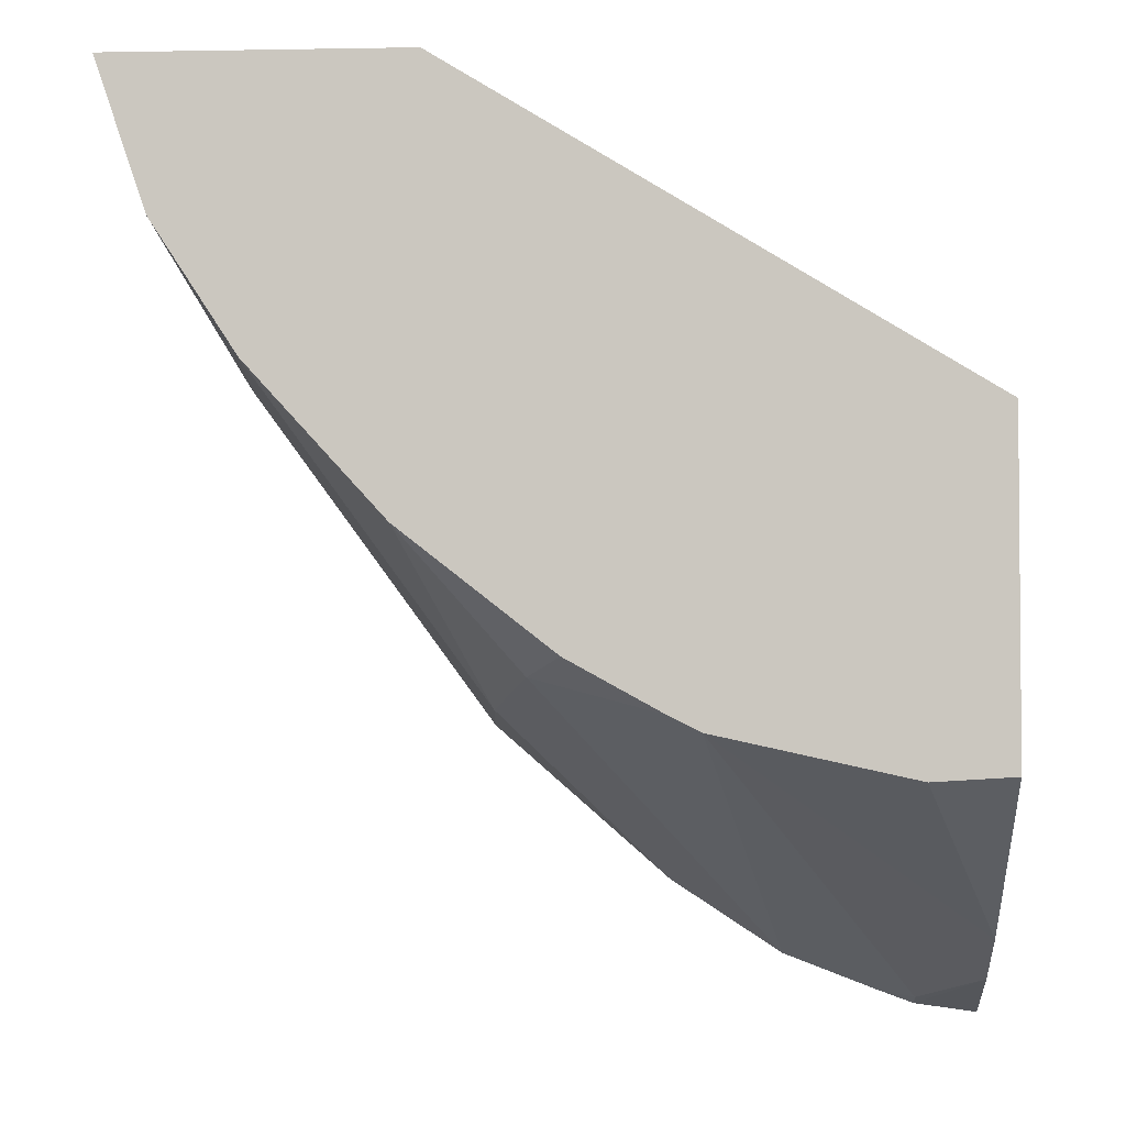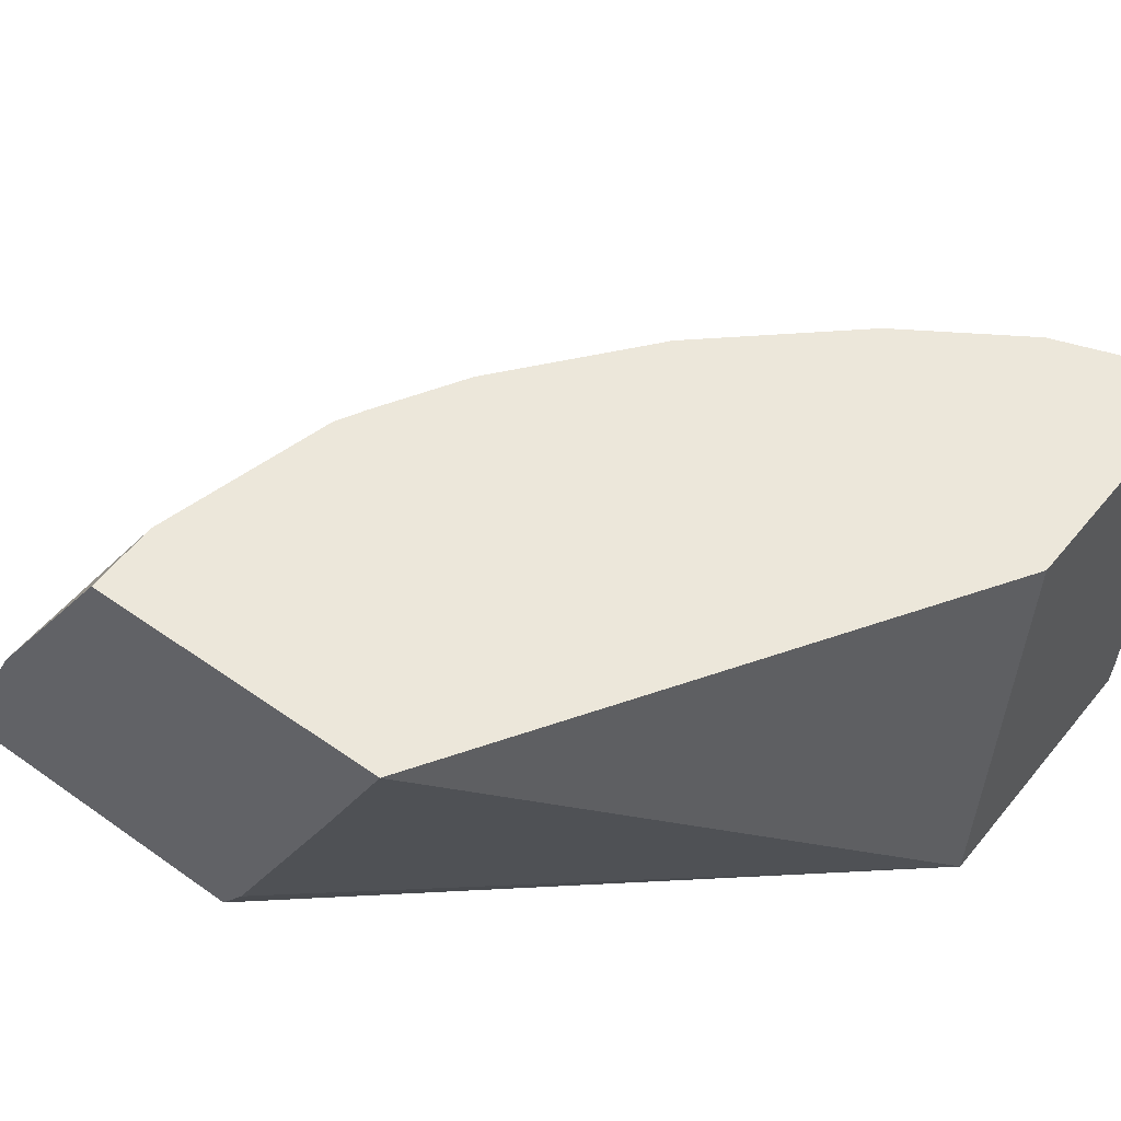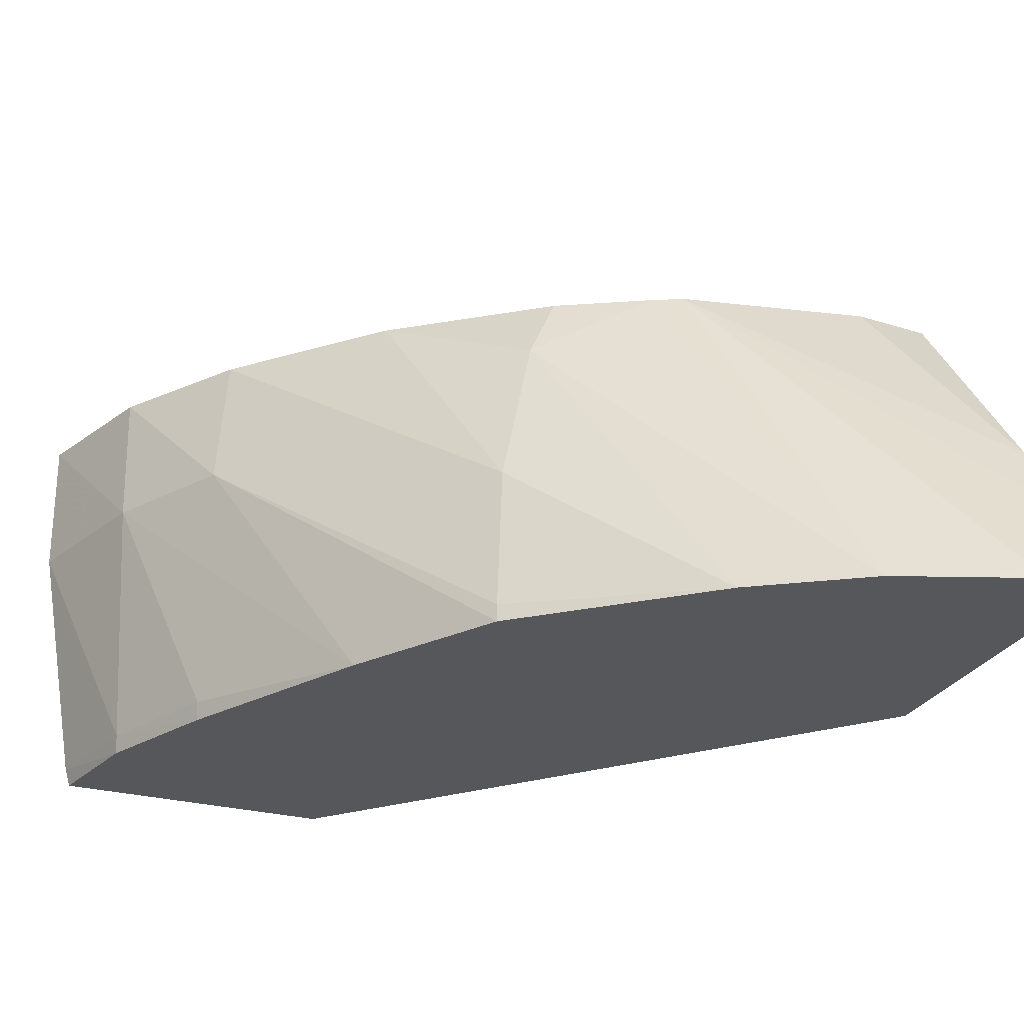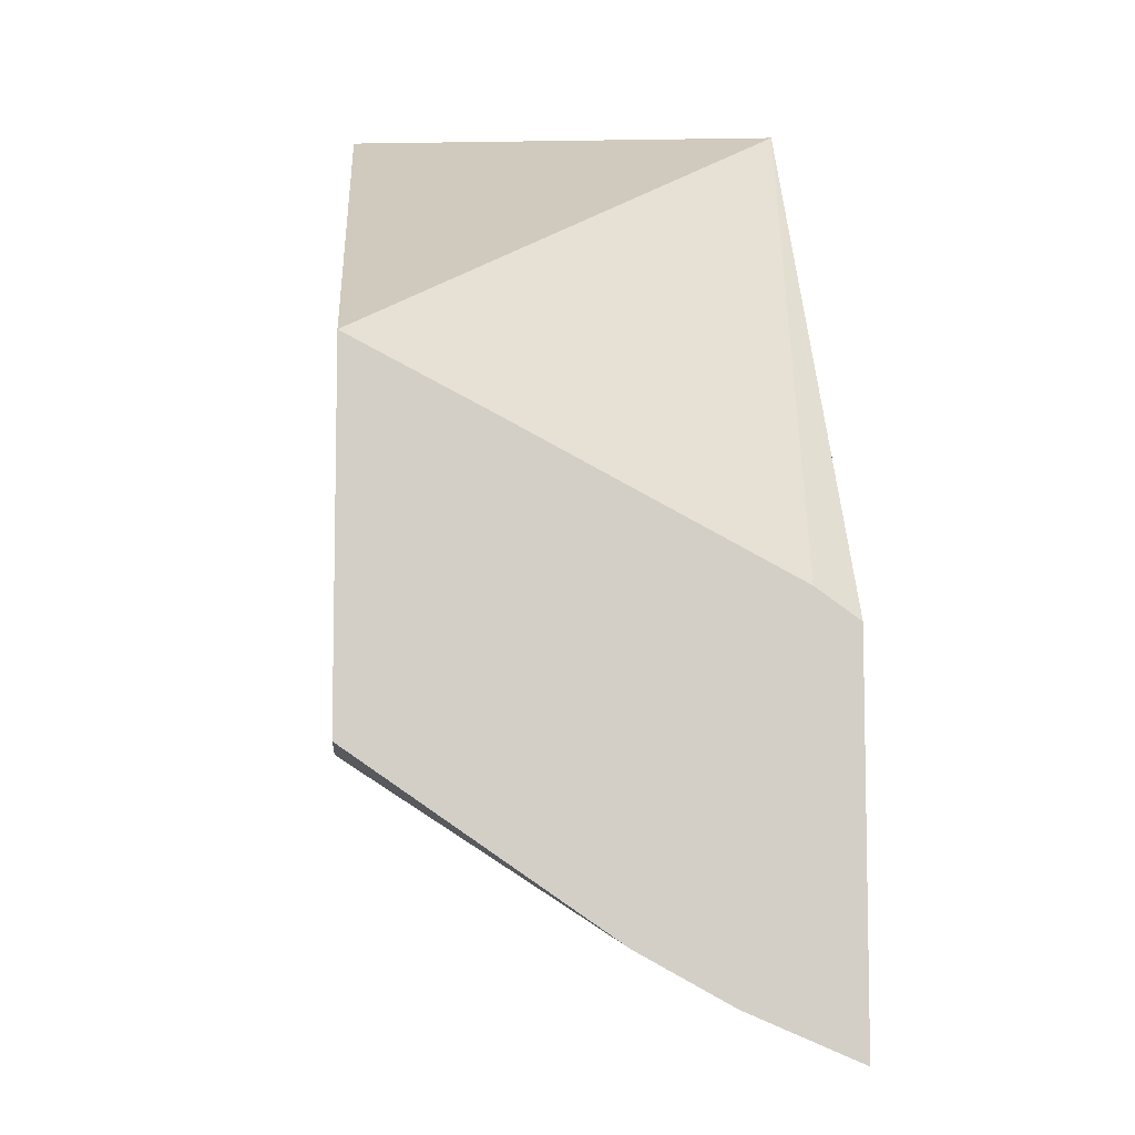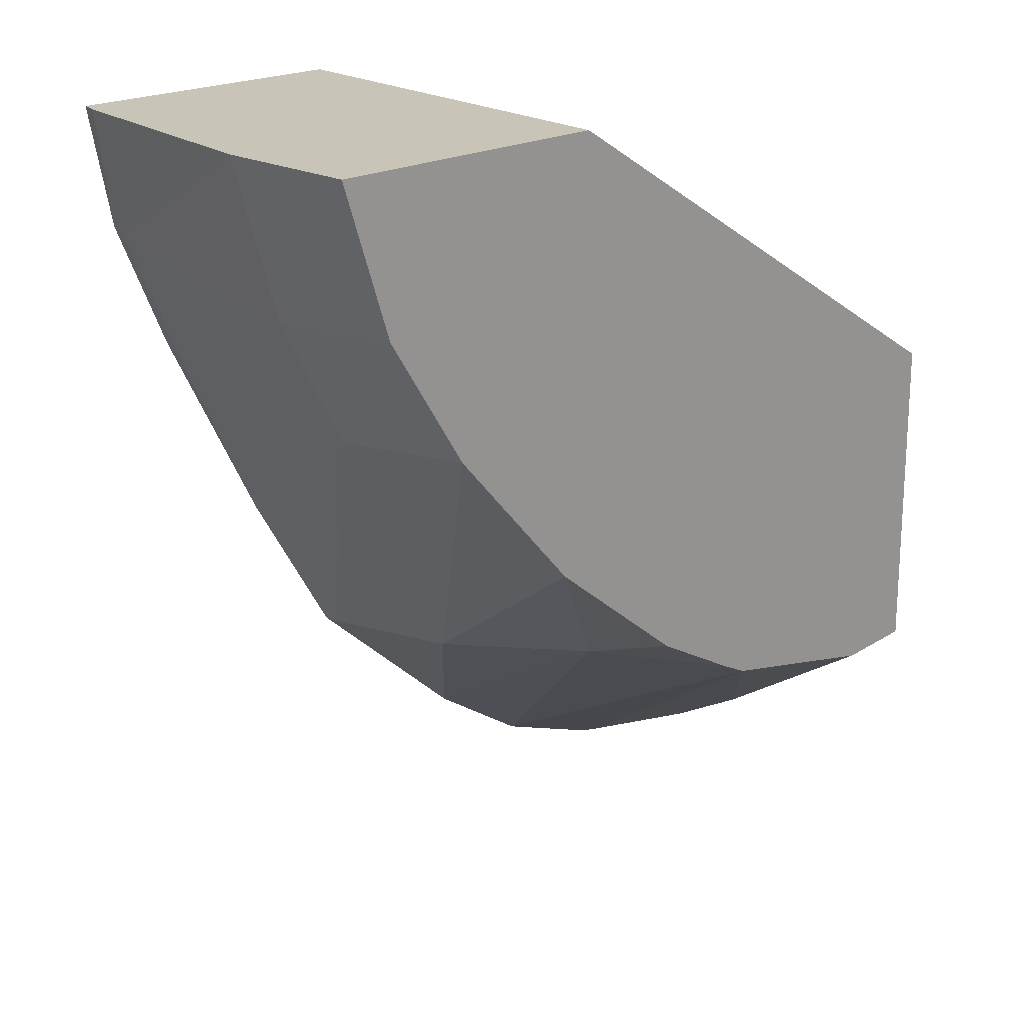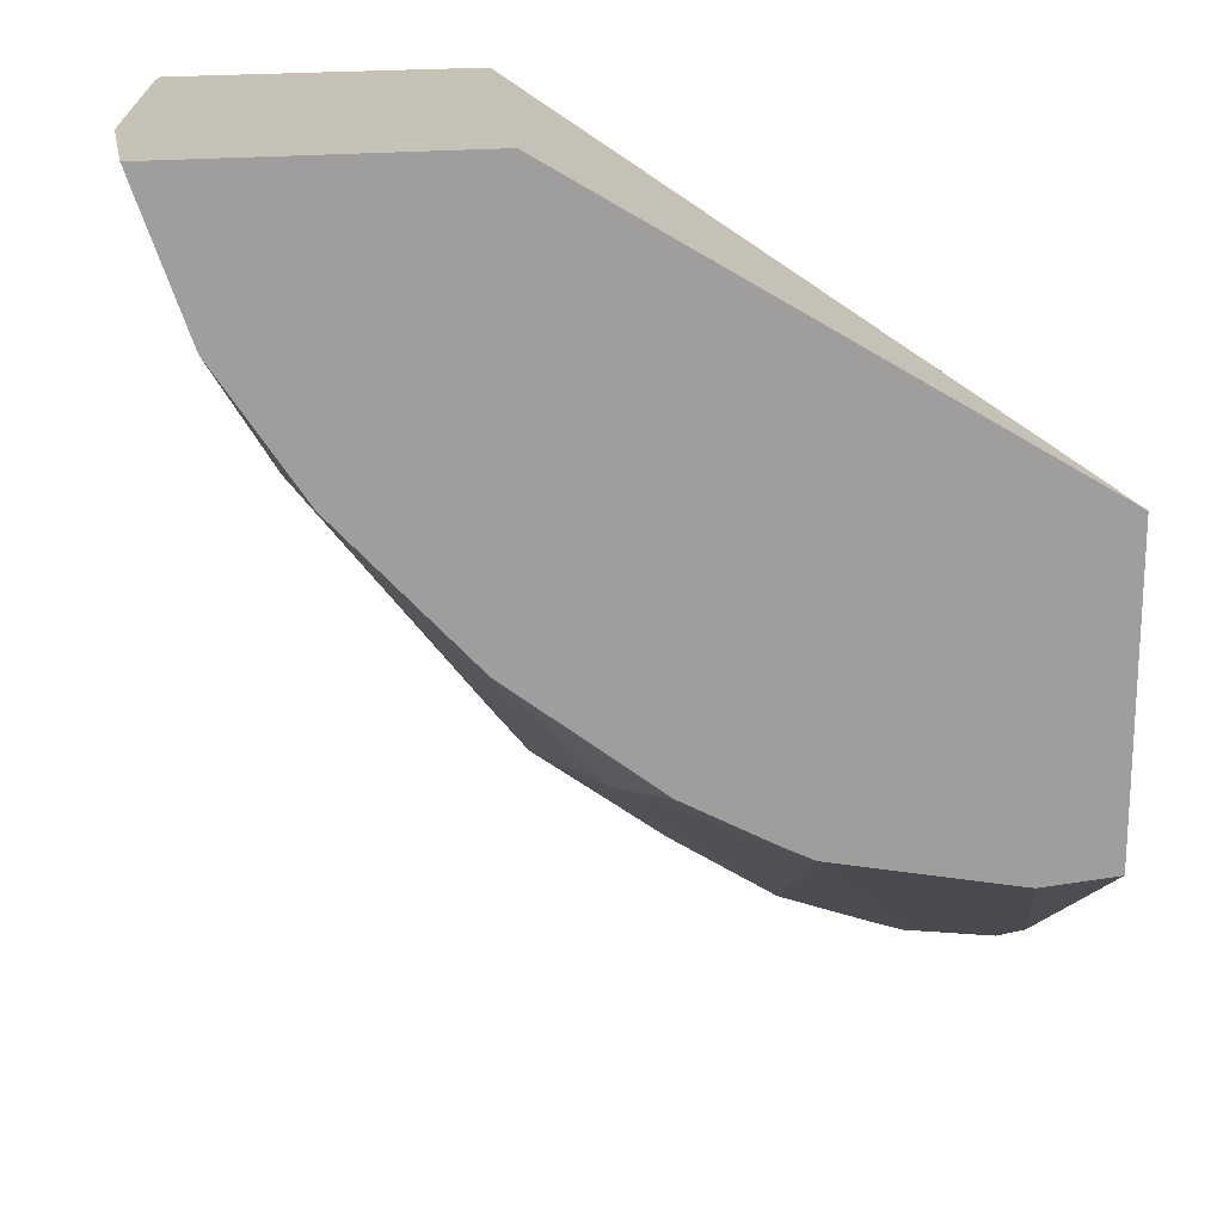
<metadata>
{"format":"obj","ext":"obj","renderer":"f3d","projection":"perspective","resolution":1024,"background":"white","views":[{"elev":-3.1,"azim":-176.5,"up":"+Z"},{"elev":50.4,"azim":-52.2,"up":"+Y"},{"elev":-27.2,"azim":157.4,"up":"+Y"},{"elev":-8.2,"azim":-93.6,"up":"+Z"},{"elev":20.1,"azim":134.6,"up":"+Z"},{"elev":19.1,"azim":168.7,"up":"+Z"}]}
</metadata>
<code>
v -0.006114 0.1428 0.03982
v -0.007223 0.1428 0.03982
v -0.006116 0.1422 0.03982
v -0.006301 0.1422 0.03922
v -0.006302 0.1428 0.03926
v -0.007393 0.1412 0.03982
v -0.00919 0.1428 0.03863
v -0.006277 0.1413 0.03982
v -0.006382 0.1413 0.03935
v -0.006592 0.1413 0.03887
v -0.006997 0.1412 0.03812
v -0.006564 0.1422 0.03874
v -0.006617 0.1428 0.03878
v -0.006297 0.1412 0.03982
v -0.00919 0.1423 0.03837
v -0.00919 0.1414 0.03787
v -0.00919 0.1413 0.03779
v -0.00919 0.1412 0.03776
v -0.00919 0.1428 0.03739
v -0.00629 0.1412 0.03982
v -0.00639 0.1412 0.03937
v -0.006599 0.1412 0.03889
v -0.007347 0.1412 0.03754
v -0.007348 0.1413 0.03755
v -0.007393 0.1419 0.03761
v -0.007123 0.1428 0.03823
v -0.00919 0.1412 0.03645
v -0.008888 0.1428 0.03737
v -0.00919 0.1419 0.03679
v -0.00802 0.1412 0.03695
v -0.007558 0.1425 0.03772
v -0.007692 0.1428 0.03779
v -0.00919 0.1416 0.03662
v -0.008951 0.1412 0.03648
v -0.008157 0.1428 0.03754
v -0.008449 0.1412 0.03667
v -0.00804 0.1428 0.03759
v -0.008951 0.1413 0.03651
v -0.008813 0.1412 0.03653
f 1 2 6
f 1 6 14
f 1 14 20
f 1 20 8
f 1 8 3
f 1 3 4
f 1 4 5
f 1 5 13
f 1 13 26
f 1 26 32
f 1 32 37
f 1 37 35
f 1 35 28
f 1 28 19
f 1 19 7
f 1 7 2
f 2 7 6
f 3 8 9
f 3 9 4
f 4 10 11
f 4 11 12
f 4 12 5
f 4 9 10
f 5 12 13
f 6 7 15
f 6 15 16
f 6 16 17
f 6 17 18
f 6 18 27
f 6 27 34
f 6 34 39
f 6 39 36
f 6 36 30
f 6 30 23
f 6 23 11
f 6 11 22
f 6 22 21
f 6 21 14
f 7 19 29
f 7 29 33
f 7 33 27
f 7 27 18
f 7 18 17
f 7 17 16
f 7 16 15
f 8 20 21
f 8 21 9
f 9 21 22
f 9 22 10
f 10 22 11
f 11 23 12
f 12 23 24
f 12 24 25
f 12 25 13
f 13 25 26
f 14 21 20
f 19 28 29
f 23 30 24
f 24 30 25
f 25 30 31
f 25 31 26
f 26 31 32
f 27 33 34
f 28 35 29
f 29 35 33
f 30 36 31
f 31 36 37
f 31 37 32
f 33 35 38
f 33 38 34
f 34 38 39
f 35 36 39
f 35 39 38
f 35 37 36

</code>
